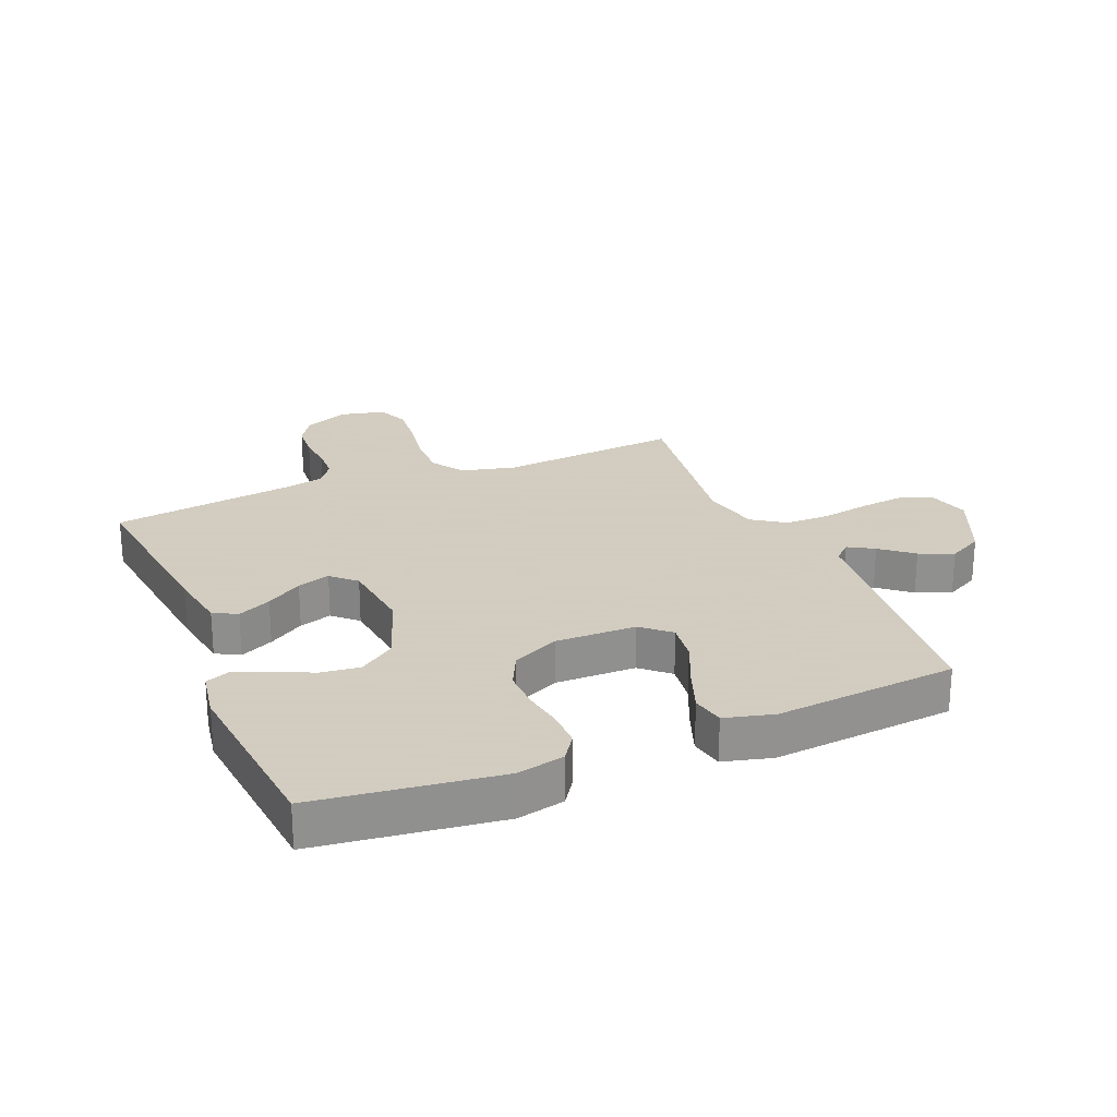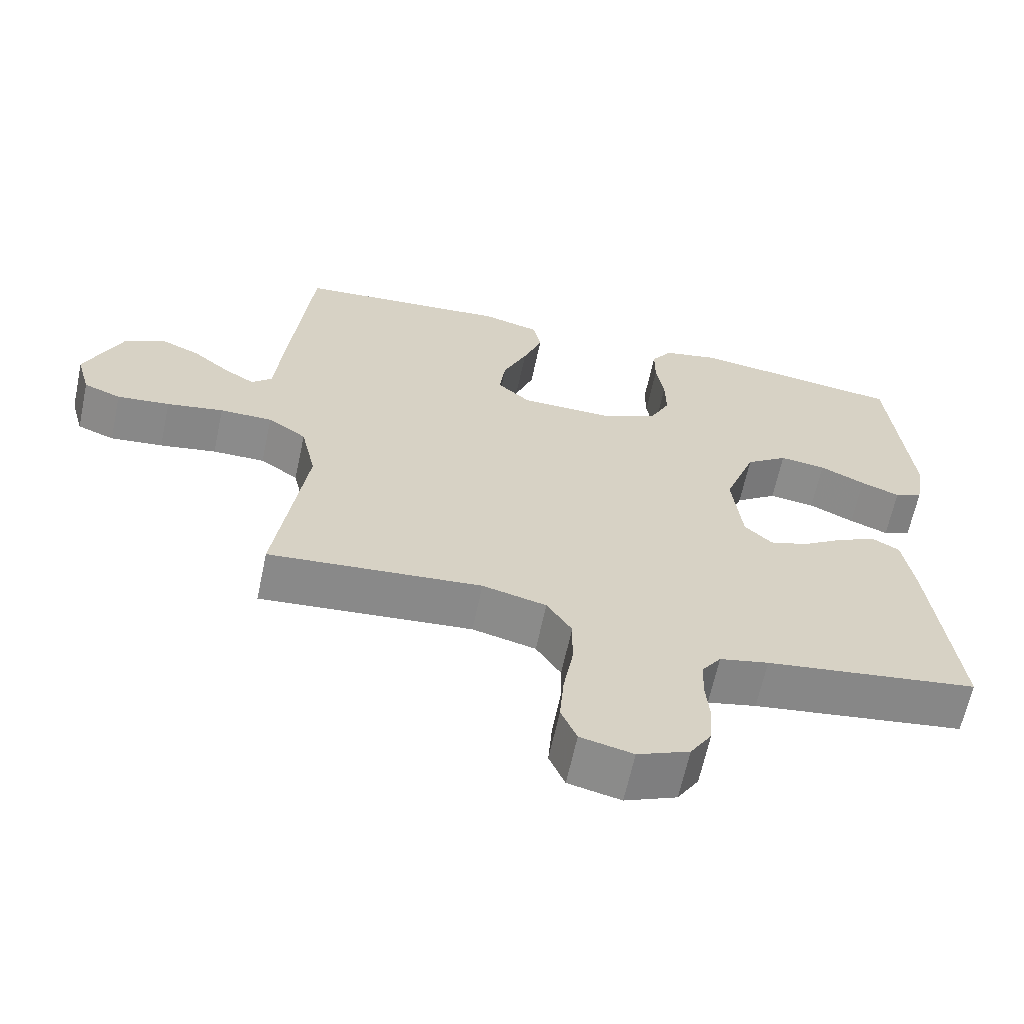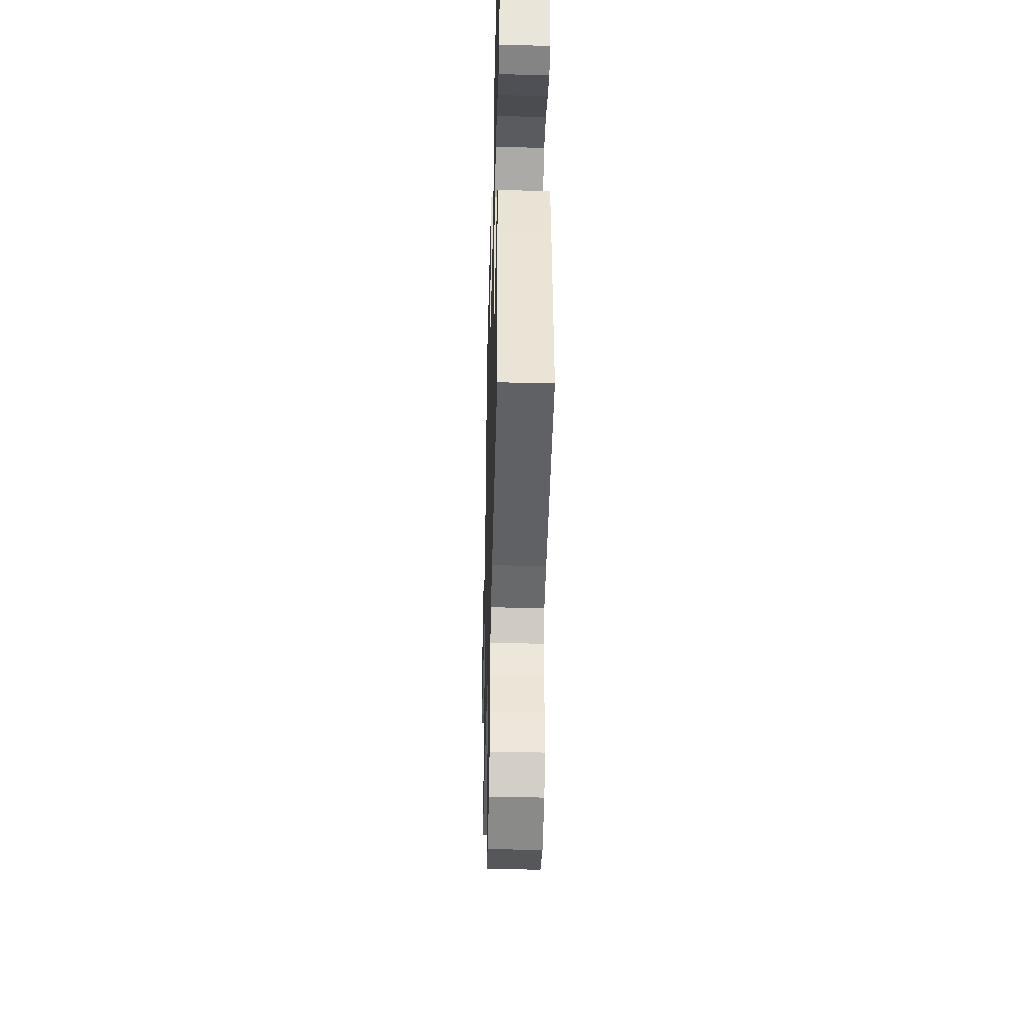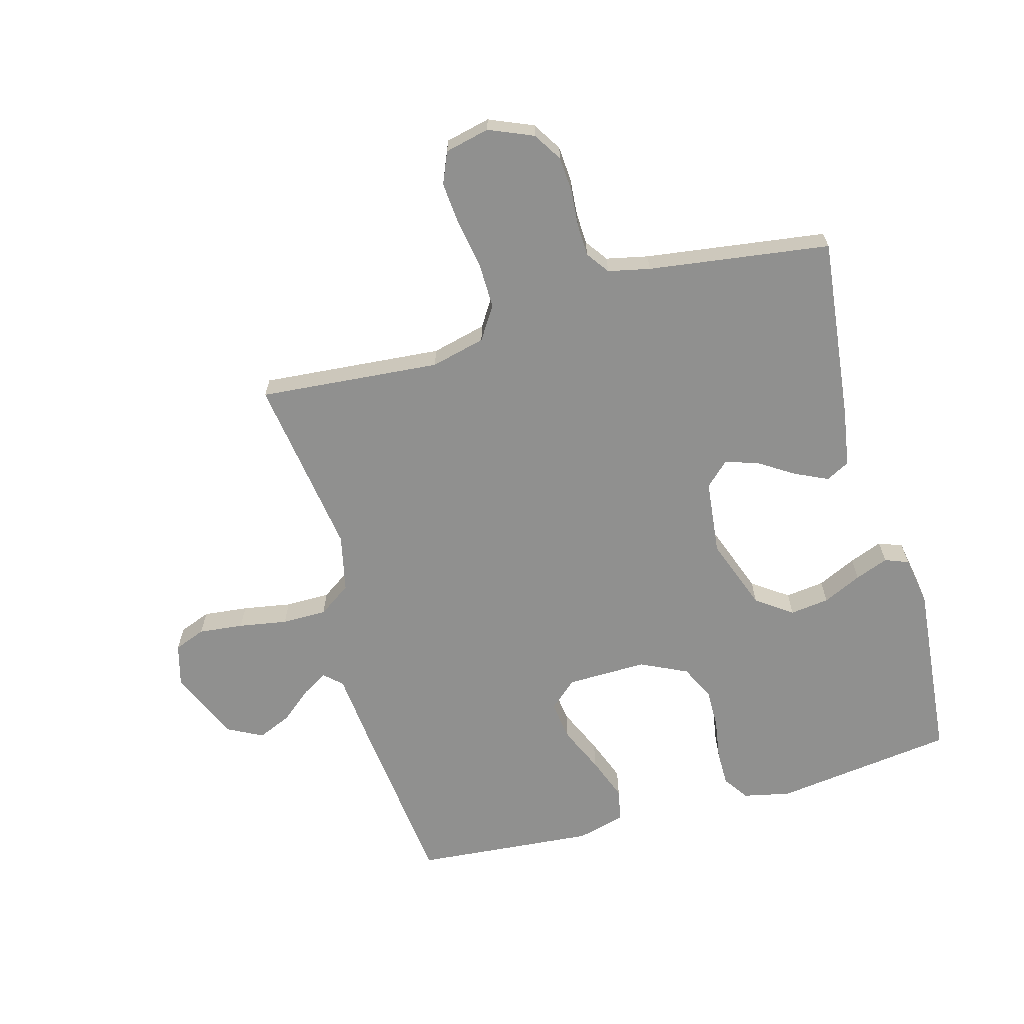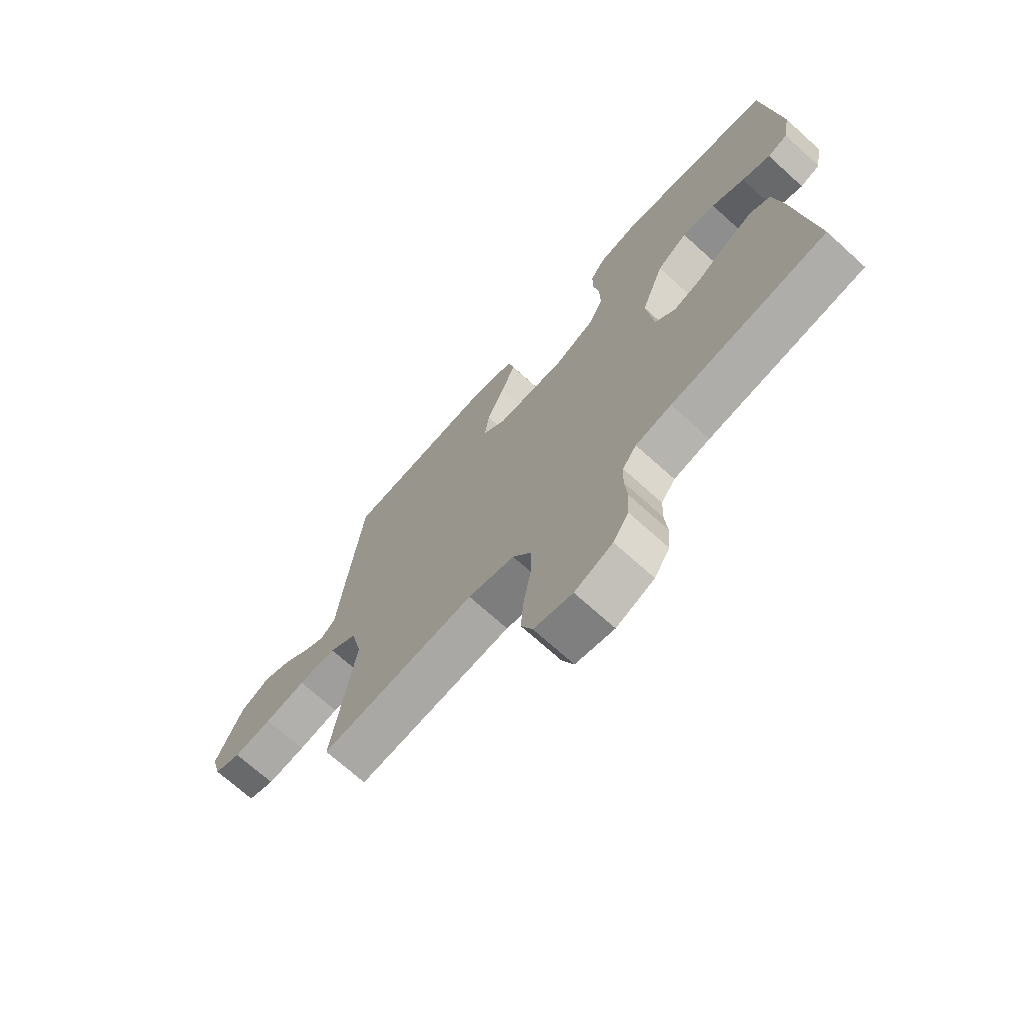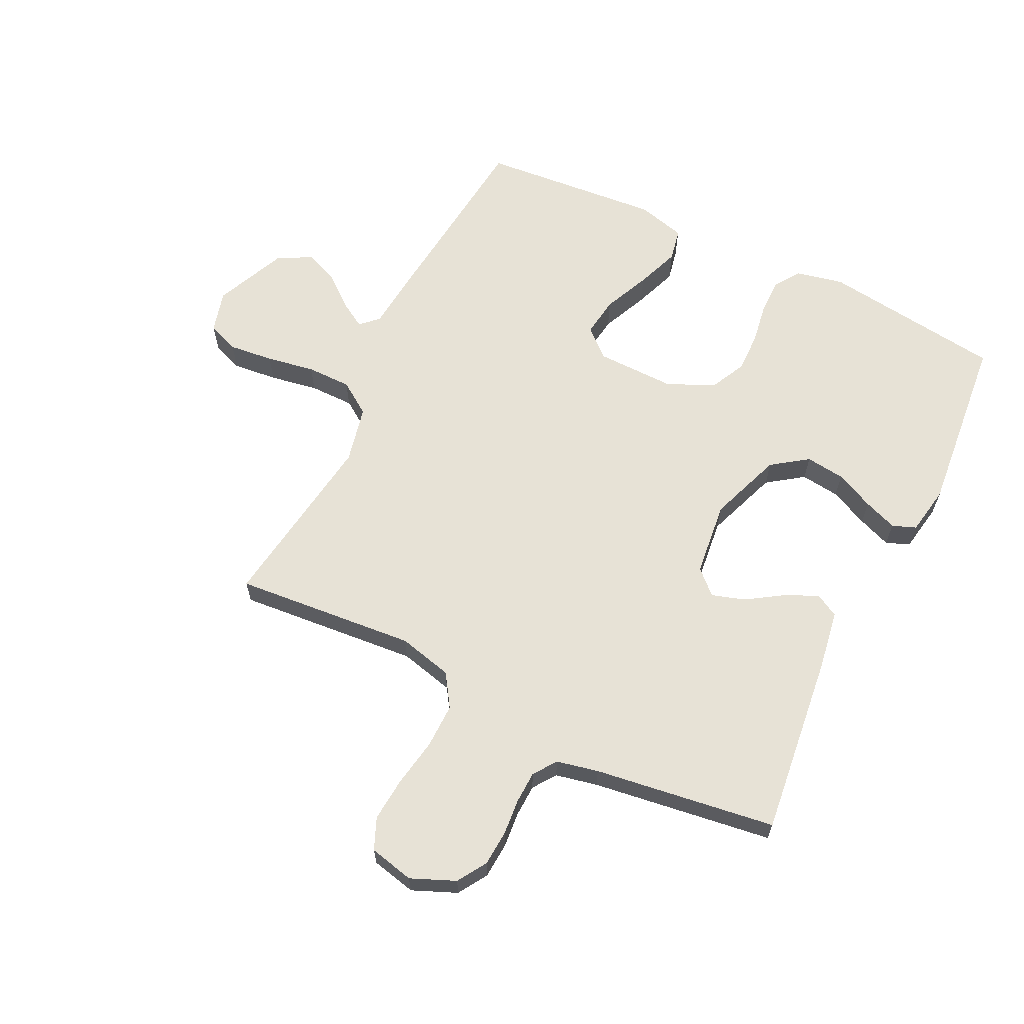
<metadata>
{"format":"obj","ext":"obj","renderer":"f3d","projection":"perspective","resolution":1024,"background":"white","views":[{"elev":24.3,"azim":-22.7,"up":"+Y"},{"elev":-63.8,"azim":168.0,"up":"+Z"},{"elev":-40.3,"azim":-91.5,"up":"+Z"},{"elev":-65.5,"azim":-164.4,"up":"+Y"},{"elev":-70.9,"azim":-132.1,"up":"+Z"},{"elev":63.6,"azim":-153.9,"up":"+Y"}]}
</metadata>
<code>
v 0.5 0.07 0.5
v 0.532 0.07 0.2
v 0.543 0.07 0.084
v 0.572 0.07 0.057
v 0.614 0.07 0.082
v 0.666 0.07 0.125
v 0.722 0.07 0.149
v 0.779 0.07 0.119
v 0.831 0.07 0
v 0.812 0.07 -0.07
v 0.76 0.07 -0.09
v 0.686 0.07 -0.082
v 0.606 0.07 -0.068
v 0.532 0.07 -0.068
v 0.478 0.07 -0.105
v 0.457 0.07 -0.2
v 0.5 0.07 -0.5
v 0.2 0.07 -0.474
v 0.11 0.07 -0.496
v 0.075 0.07 -0.55
v 0.076 0.07 -0.624
v 0.09 0.07 -0.705
v 0.096 0.07 -0.777
v 0.074 0.07 -0.829
v 0 0.07 -0.846
v -0.073 0.07 -0.815
v -0.103 0.07 -0.767
v -0.107 0.07 -0.708
v -0.102 0.07 -0.648
v -0.104 0.07 -0.595
v -0.131 0.07 -0.557
v -0.2 0.07 -0.542
v -0.5 0.07 -0.5
v -0.465 0.07 -0.2
v -0.449 0.07 -0.101
v -0.41 0.07 -0.08
v -0.355 0.07 -0.106
v -0.296 0.07 -0.144
v -0.242 0.07 -0.161
v -0.203 0.07 -0.124
v -0.189 0.07 0
v -0.233 0.07 0.121
v -0.292 0.07 0.163
v -0.357 0.07 0.155
v -0.421 0.07 0.125
v -0.476 0.07 0.104
v -0.515 0.07 0.119
v -0.529 0.07 0.2
v -0.5 0.07 0.5
v -0.2 0.07 0.539
v -0.122 0.07 0.522
v -0.093 0.07 0.48
v -0.093 0.07 0.421
v -0.104 0.07 0.353
v -0.105 0.07 0.287
v -0.077 0.07 0.23
v 0 0.07 0.193
v 0.133 0.07 0.195
v 0.179 0.07 0.236
v 0.17 0.07 0.302
v 0.136 0.07 0.379
v 0.109 0.07 0.451
v 0.12 0.07 0.505
v 0.2 0.07 0.526
v 0.5 0 0.5
v 0.532 0 0.2
v 0.543 0 0.084
v 0.572 0 0.057
v 0.614 0 0.082
v 0.666 0 0.125
v 0.722 0 0.149
v 0.779 0 0.119
v 0.831 0 0
v 0.812 0 -0.07
v 0.76 0 -0.09
v 0.686 0 -0.082
v 0.606 0 -0.068
v 0.532 0 -0.068
v 0.478 0 -0.105
v 0.457 0 -0.2
v 0.5 0 -0.5
v 0.2 0 -0.474
v 0.11 0 -0.496
v 0.075 0 -0.55
v 0.076 0 -0.624
v 0.09 0 -0.705
v 0.096 0 -0.777
v 0.074 0 -0.829
v 0 0 -0.846
v -0.073 0 -0.815
v -0.103 0 -0.767
v -0.107 0 -0.708
v -0.102 0 -0.648
v -0.104 0 -0.595
v -0.131 0 -0.557
v -0.2 0 -0.542
v -0.5 0 -0.5
v -0.465 0 -0.2
v -0.449 0 -0.101
v -0.41 0 -0.08
v -0.355 0 -0.106
v -0.296 0 -0.144
v -0.242 0 -0.161
v -0.203 0 -0.124
v -0.189 0 0
v -0.233 0 0.121
v -0.292 0 0.163
v -0.357 0 0.155
v -0.421 0 0.125
v -0.476 0 0.104
v -0.515 0 0.119
v -0.529 0 0.2
v -0.5 0 0.5
v -0.2 0 0.539
v -0.122 0 0.522
v -0.093 0 0.48
v -0.093 0 0.421
v -0.104 0 0.353
v -0.105 0 0.287
v -0.077 0 0.23
v 0 0 0.193
v 0.133 0 0.195
v 0.179 0 0.236
v 0.17 0 0.302
v 0.136 0 0.379
v 0.109 0 0.451
v 0.12 0 0.505
v 0.2 0 0.526
f 1 2 3
f 64 1 3
f 63 64 3
f 62 63 3
f 61 62 3
f 60 61 3
f 59 60 3 4
f 58 59 4
f 57 58 4
f 52 53 54
f 51 52 54
f 50 51 54
f 49 50 54
f 48 49 54
f 47 48 54
f 46 47 54
f 45 46 54
f 44 45 54
f 43 44 54 55
f 42 43 55 56
f 36 37 38
f 35 36 38
f 34 35 38
f 33 34 38
f 32 33 38
f 31 32 38 39
f 30 31 39 40
f 27 28 29
f 26 27 29
f 25 26 29
f 24 25 29
f 23 24 29
f 22 23 29
f 21 22 29
f 20 21 29 30
f 30 40 41
f 20 30 41
f 19 20 41
f 16 17 18
f 42 56 57
f 41 42 57
f 19 41 57
f 18 19 57
f 16 18 57
f 15 16 57
f 11 12 13
f 10 11 13
f 9 10 13
f 8 9 13
f 7 8 13
f 6 7 13
f 5 6 13
f 14 15 57 4
f 4 5 13 14
f 67 66 65
f 67 65 128
f 67 128 127
f 67 127 126
f 67 126 125
f 67 125 124
f 68 67 124 123
f 68 123 122
f 68 122 121
f 118 117 116
f 118 116 115
f 118 115 114
f 118 114 113
f 118 113 112
f 118 112 111
f 118 111 110
f 118 110 109
f 118 109 108
f 119 118 108 107
f 120 119 107 106
f 102 101 100
f 102 100 99
f 102 99 98
f 102 98 97
f 102 97 96
f 103 102 96 95
f 104 103 95 94
f 93 92 91
f 93 91 90
f 93 90 89
f 93 89 88
f 93 88 87
f 93 87 86
f 93 86 85
f 94 93 85 84
f 105 104 94
f 105 94 84
f 105 84 83
f 82 81 80
f 121 120 106
f 121 106 105
f 121 105 83
f 121 83 82
f 121 82 80
f 121 80 79
f 77 76 75
f 77 75 74
f 77 74 73
f 77 73 72
f 77 72 71
f 77 71 70
f 77 70 69
f 68 121 79 78
f 78 77 69 68
f 1 65 66 2
f 2 66 67 3
f 3 67 68 4
f 4 68 69 5
f 5 69 70 6
f 6 70 71 7
f 7 71 72 8
f 8 72 73 9
f 9 73 74 10
f 10 74 75 11
f 11 75 76 12
f 12 76 77 13
f 13 77 78 14
f 14 78 79 15
f 15 79 80 16
f 16 80 81 17
f 17 81 82 18
f 18 82 83 19
f 19 83 84 20
f 20 84 85 21
f 21 85 86 22
f 22 86 87 23
f 23 87 88 24
f 24 88 89 25
f 25 89 90 26
f 26 90 91 27
f 27 91 92 28
f 28 92 93 29
f 29 93 94 30
f 30 94 95 31
f 31 95 96 32
f 32 96 97 33
f 33 97 98 34
f 34 98 99 35
f 35 99 100 36
f 36 100 101 37
f 37 101 102 38
f 38 102 103 39
f 39 103 104 40
f 40 104 105 41
f 41 105 106 42
f 42 106 107 43
f 43 107 108 44
f 44 108 109 45
f 45 109 110 46
f 46 110 111 47
f 47 111 112 48
f 48 112 113 49
f 49 113 114 50
f 50 114 115 51
f 51 115 116 52
f 52 116 117 53
f 53 117 118 54
f 54 118 119 55
f 55 119 120 56
f 56 120 121 57
f 57 121 122 58
f 58 122 123 59
f 59 123 124 60
f 60 124 125 61
f 61 125 126 62
f 62 126 127 63
f 63 127 128 64
f 64 128 65 1

</code>
